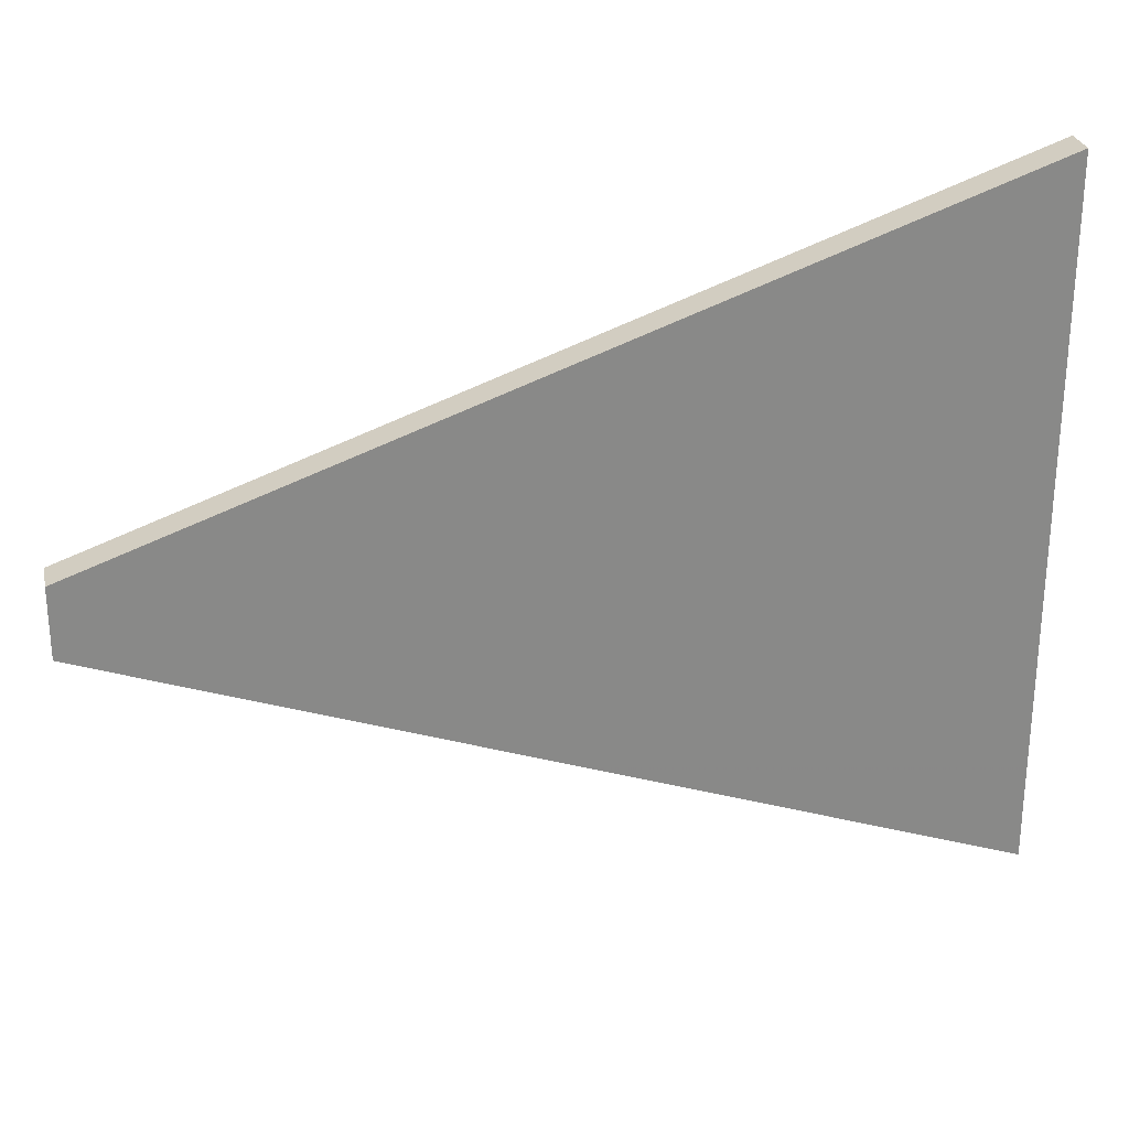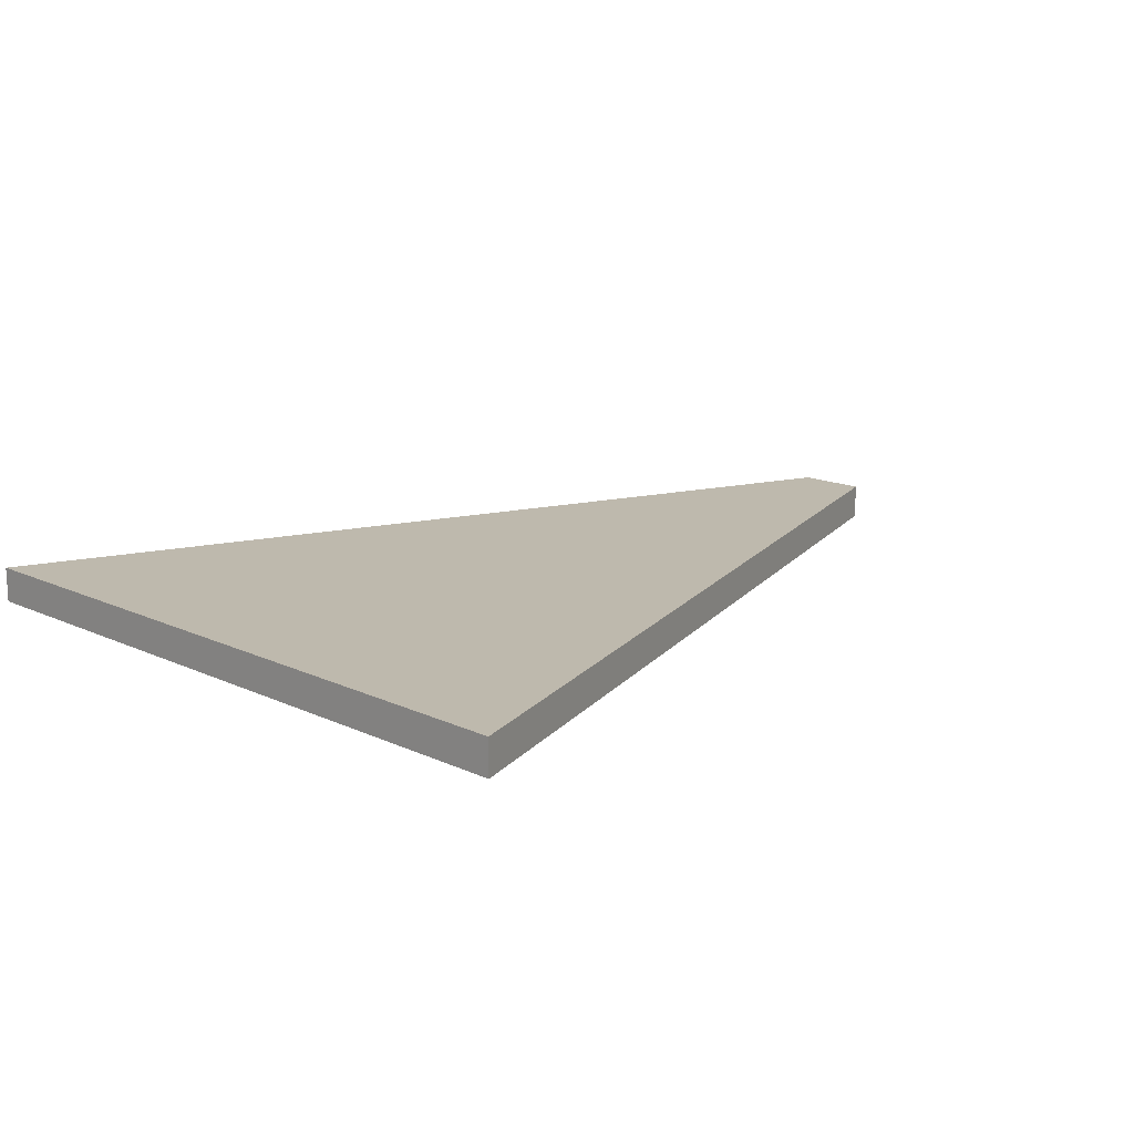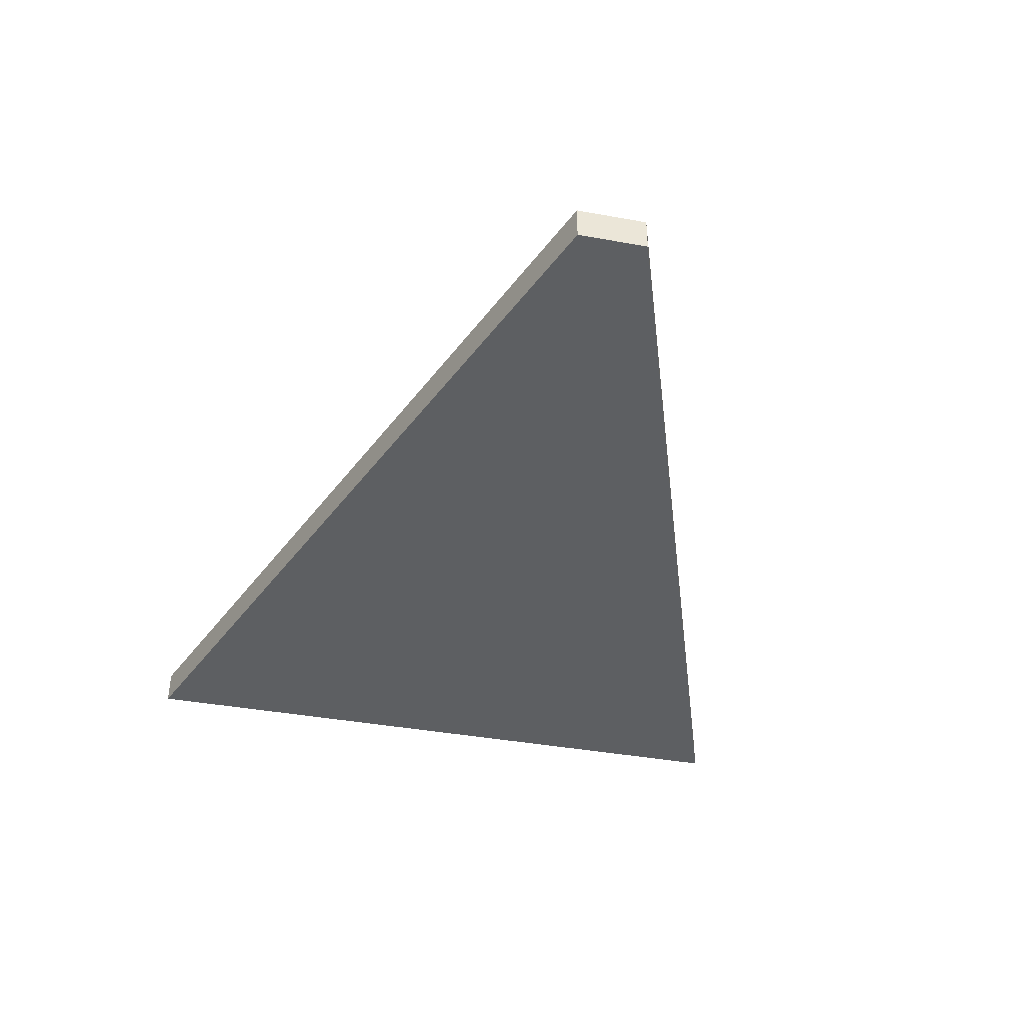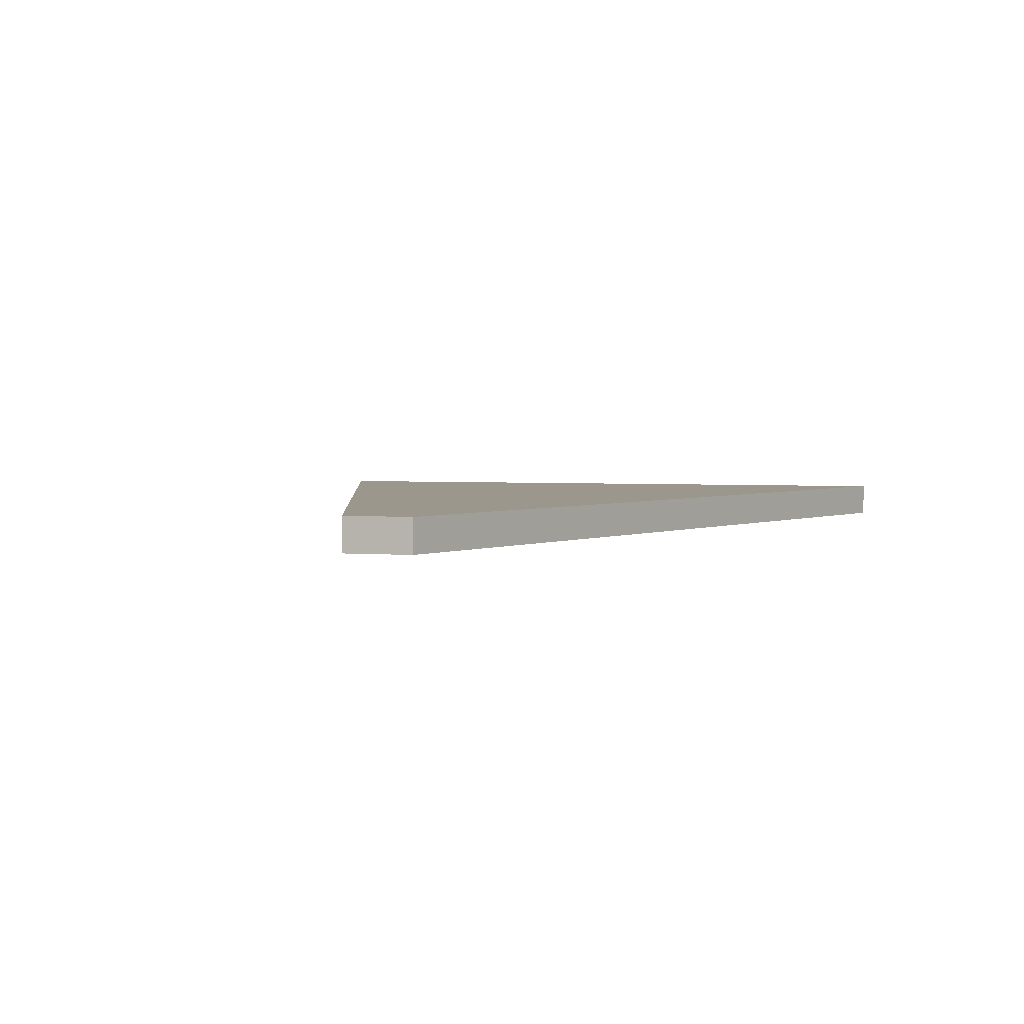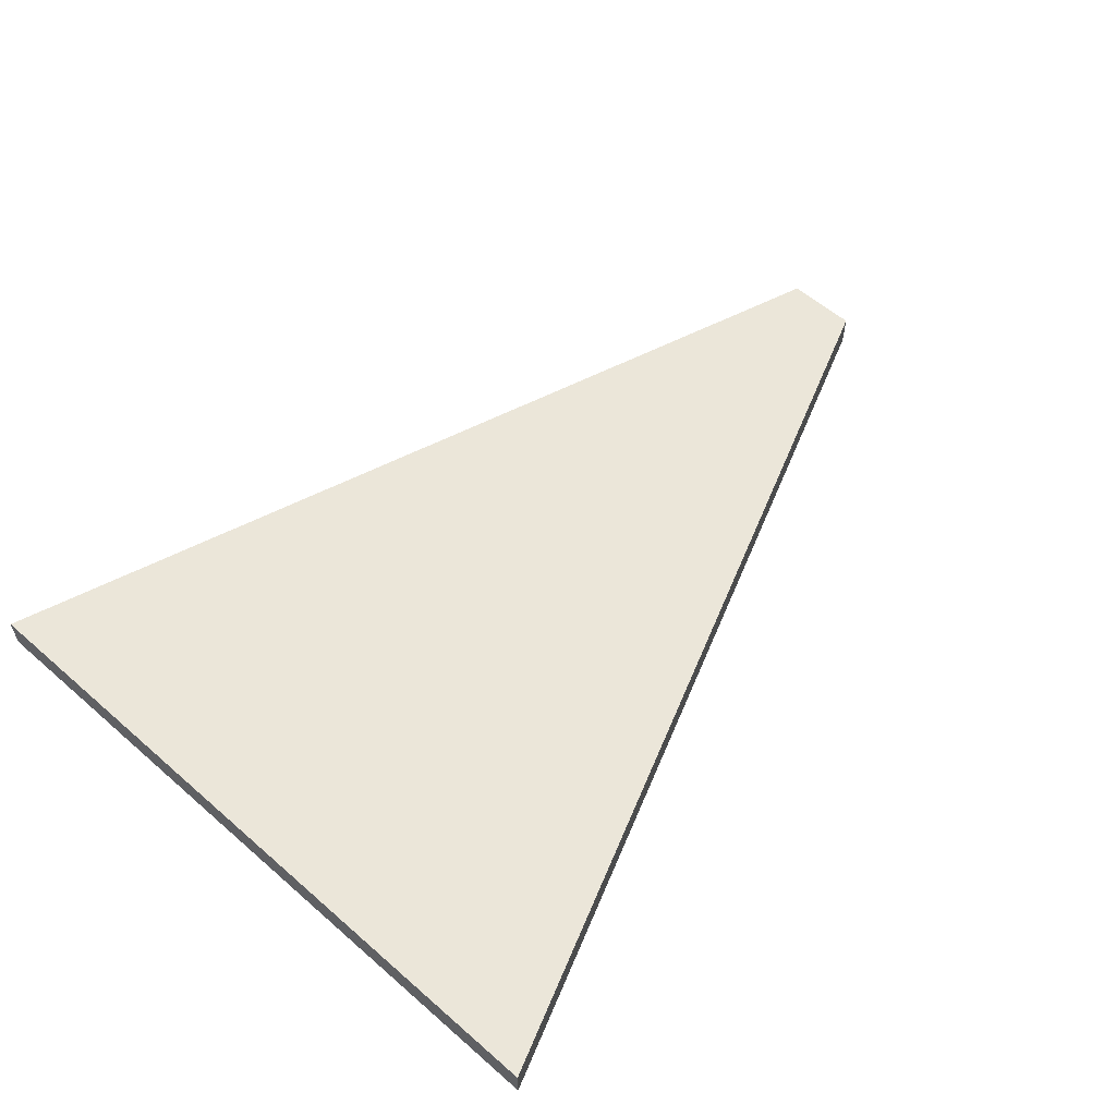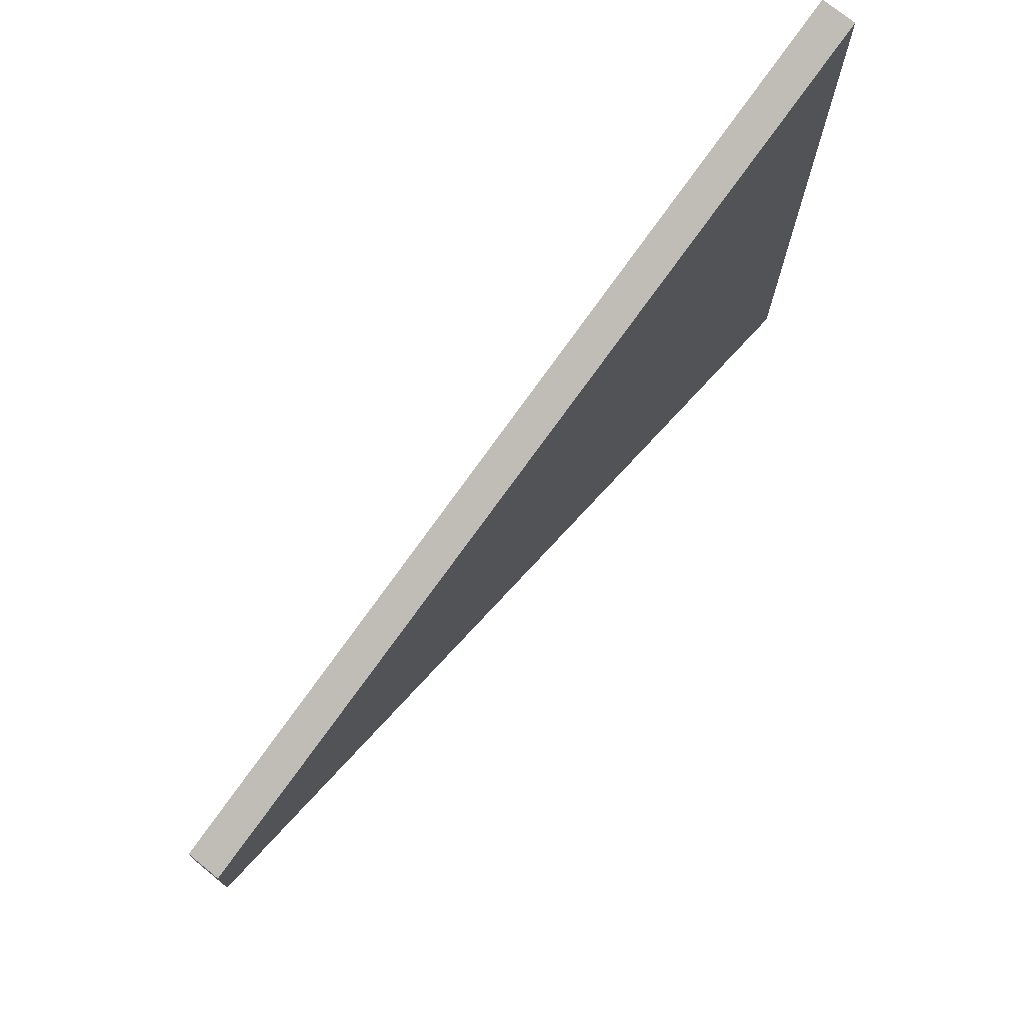
<metadata>
{"format":"obj","ext":"obj","renderer":"f3d","projection":"perspective","resolution":1024,"background":"white","views":[{"elev":27.3,"azim":168.1,"up":"+Y"},{"elev":15.3,"azim":-45.3,"up":"+Z"},{"elev":-39.6,"azim":77.3,"up":"+Z"},{"elev":2.9,"azim":106.3,"up":"+Z"},{"elev":57.5,"azim":-47.8,"up":"+Z"},{"elev":73.9,"azim":129.1,"up":"+Y"}]}
</metadata>
<code>
o object
v -5.612 5.025 0.1403
v -5.612 -5.025 0.1403
v 7.015 -0.5 0.1403
v 7.015 0.5 0.1403
v -5.612 5.025 -0.3586
v -5.612 -5.025 -0.3586
v 7.015 -0.5 -0.3586
v 7.015 0.5 -0.3586
f 1 2 3 4
f 1 5 6 2
f 2 6 7 3
f 7 8 4 3
f 4 8 5 1
f 5 8 7 6

</code>
